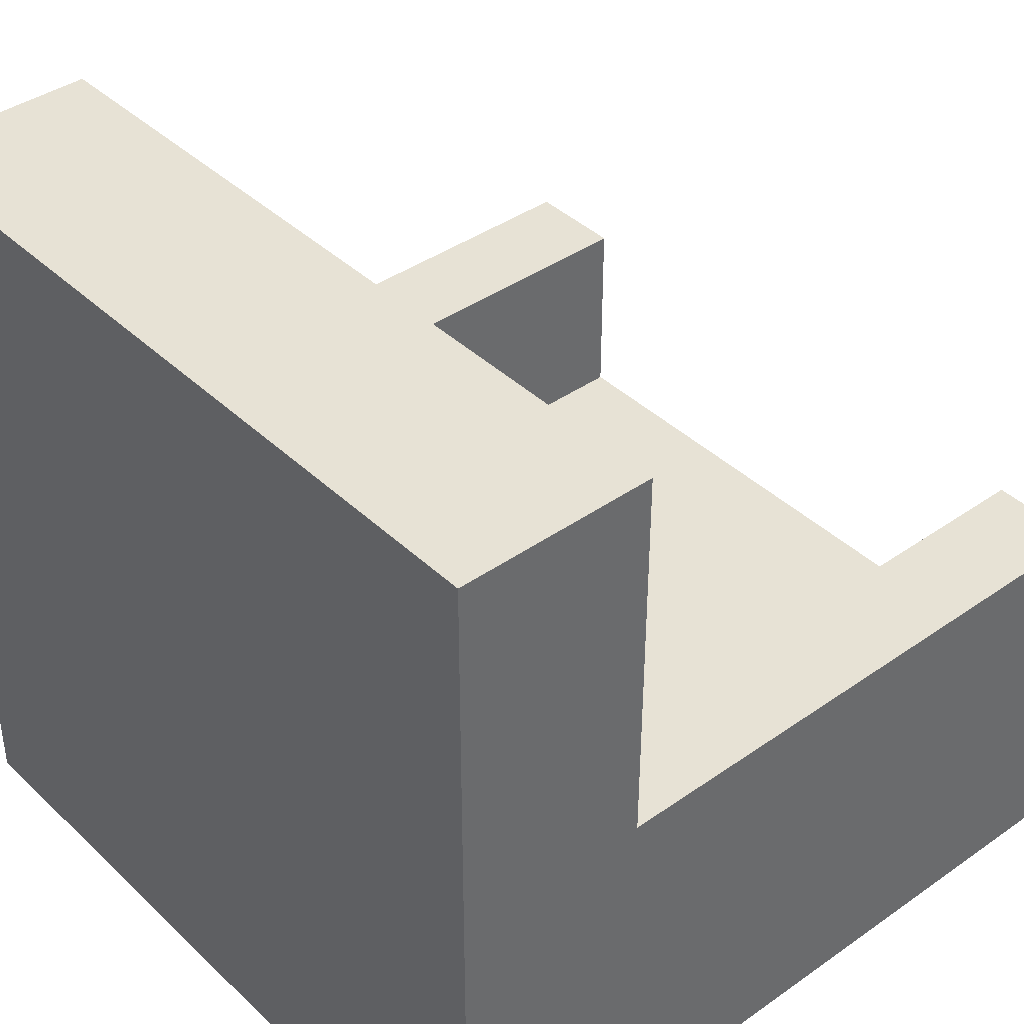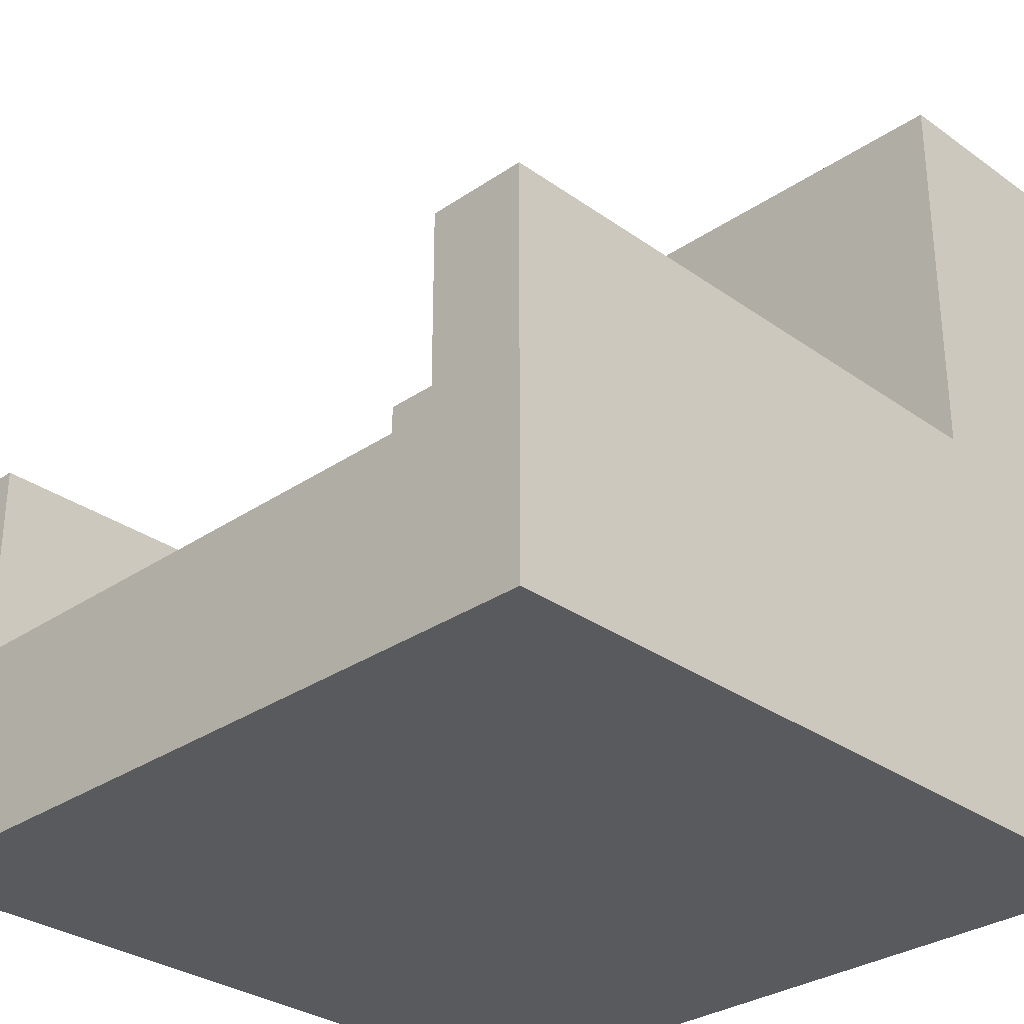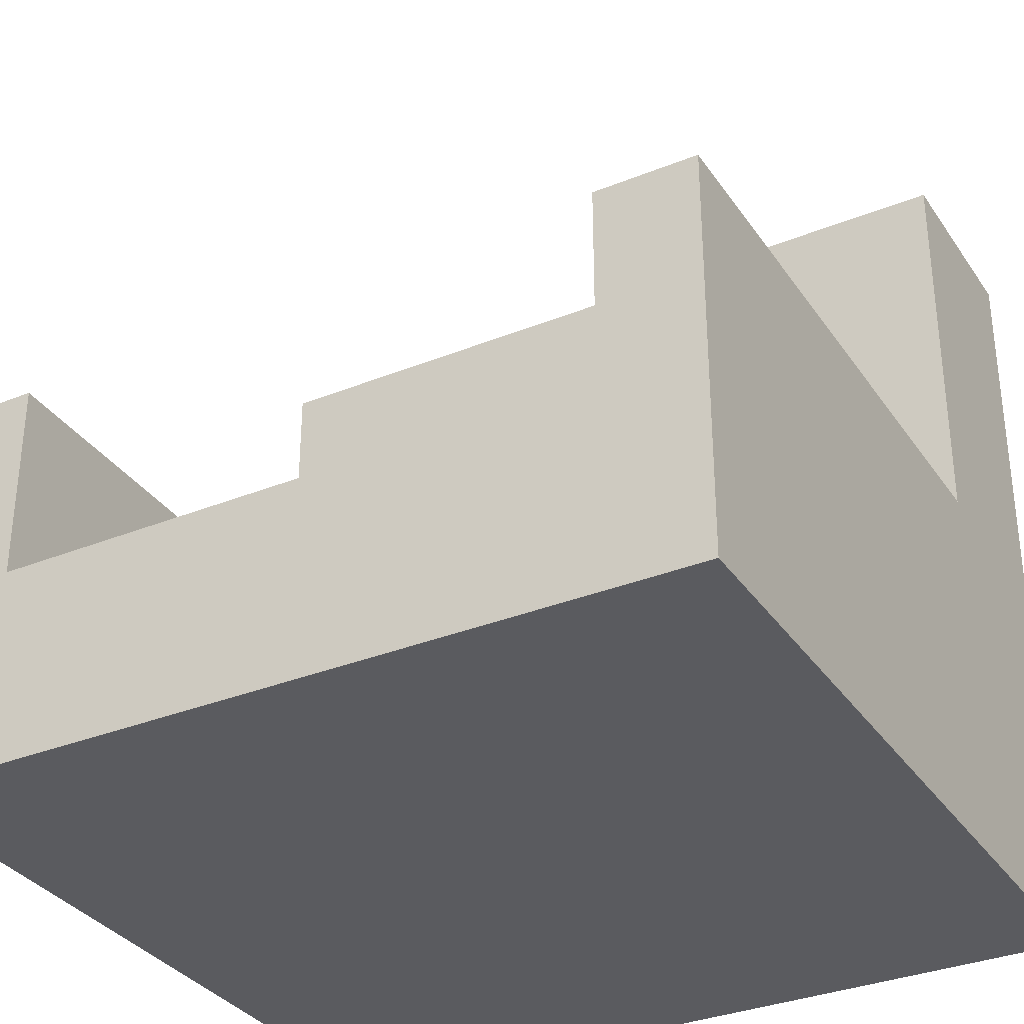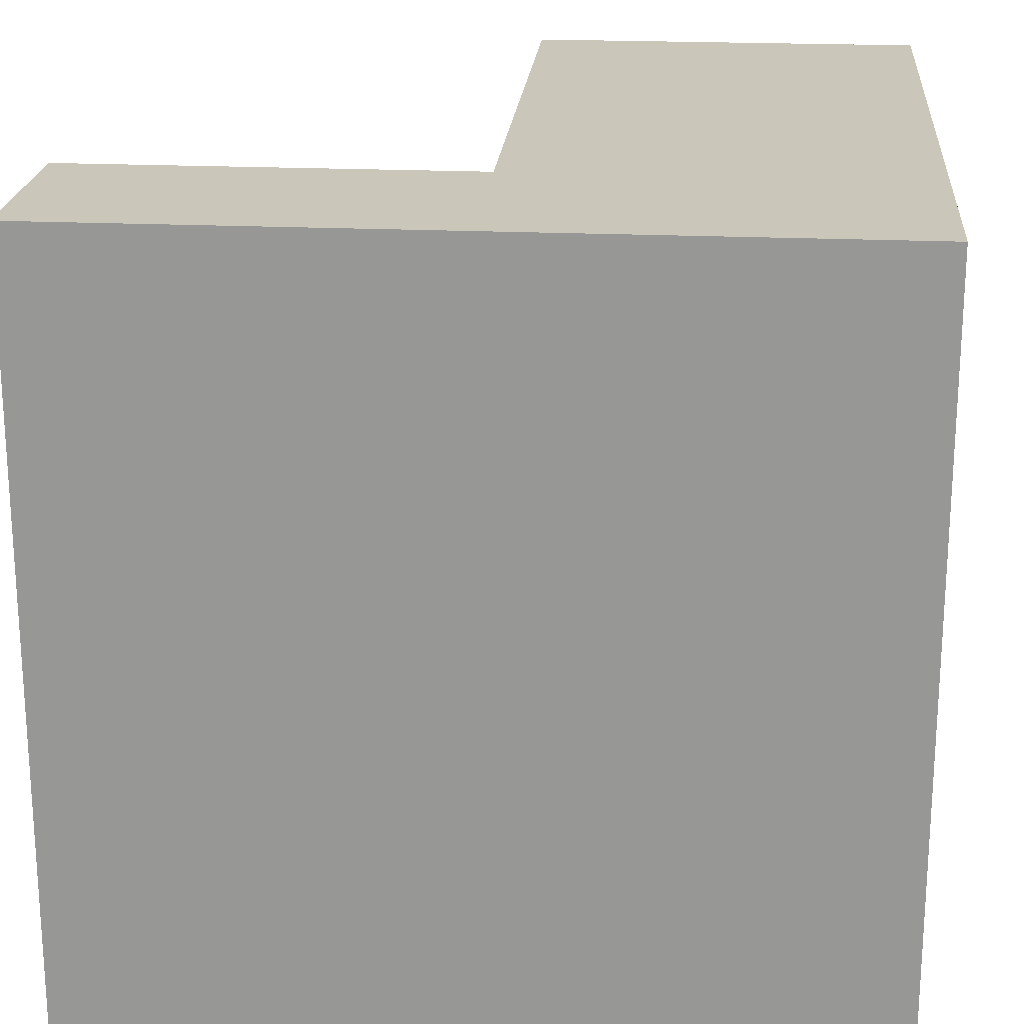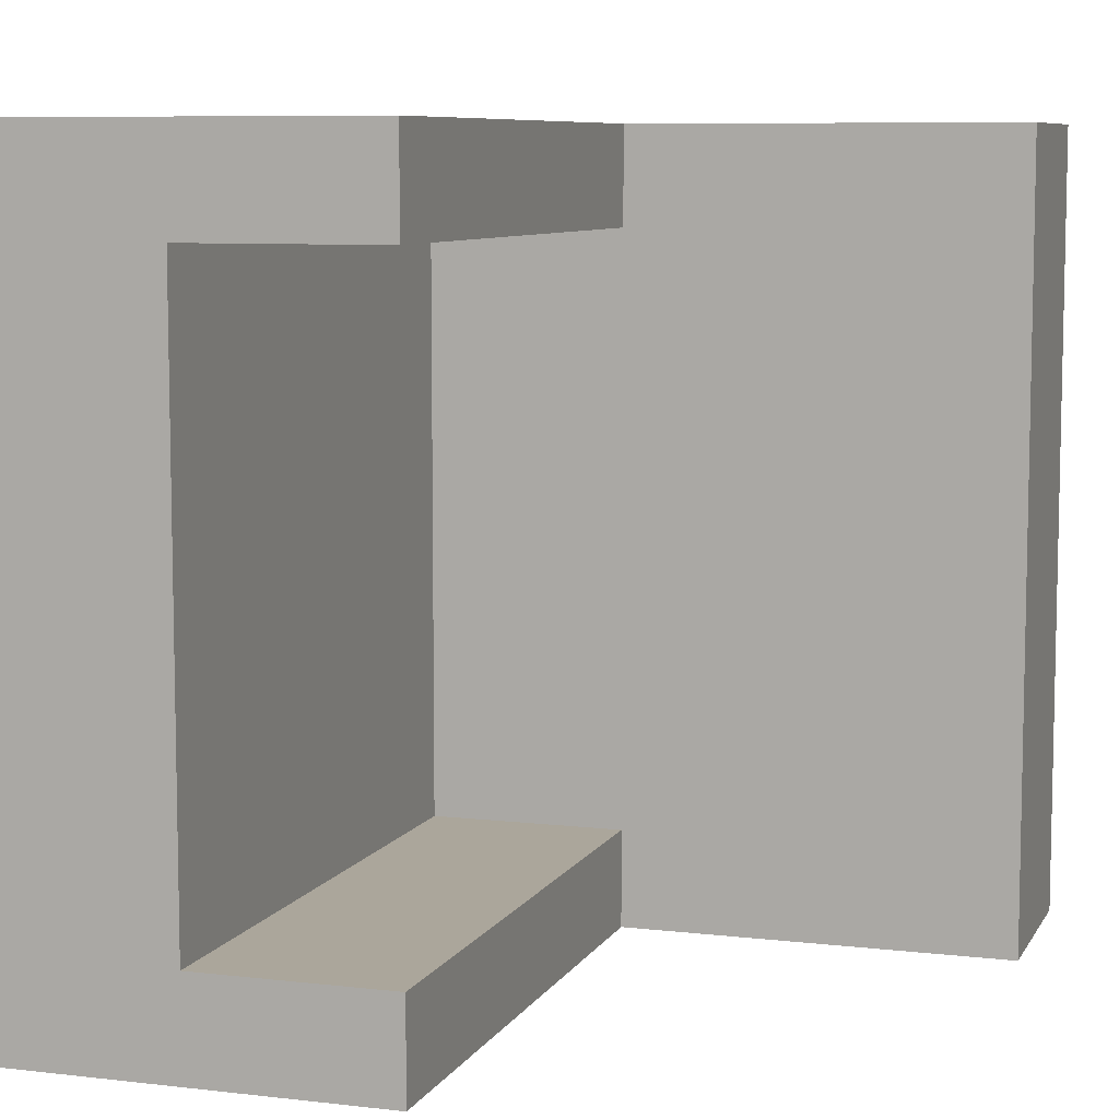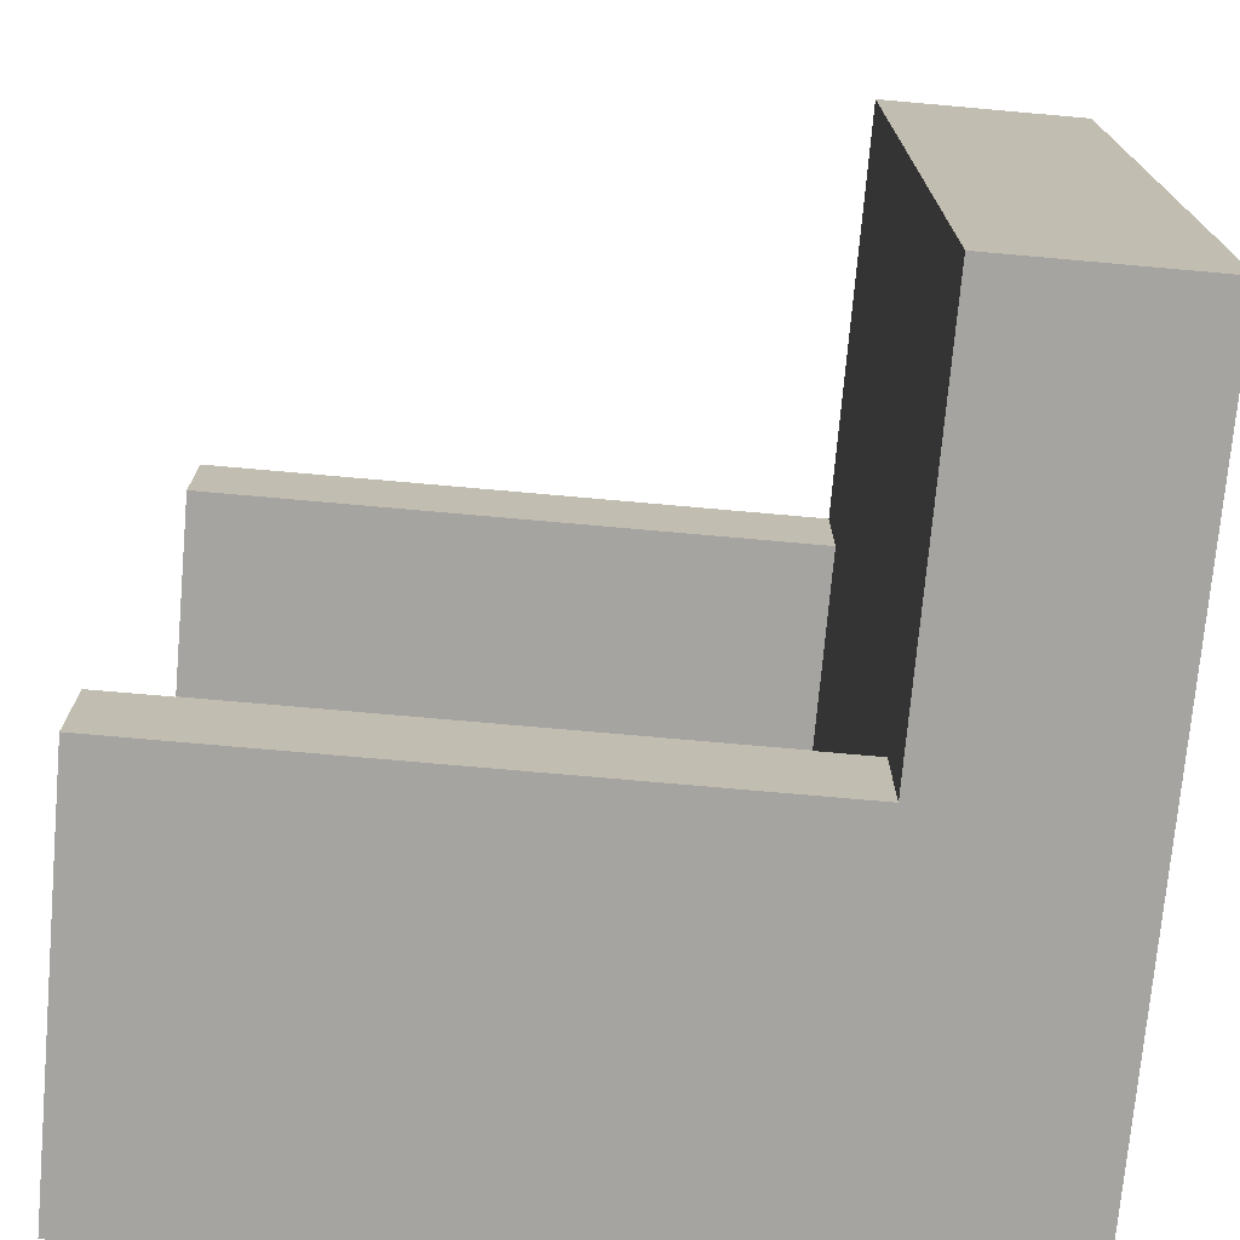
<metadata>
{"format":"obj","ext":"obj","renderer":"f3d","projection":"perspective","resolution":1024,"background":"white","views":[{"elev":40.1,"azim":-40.9,"up":"+Y"},{"elev":-30.7,"azim":134.4,"up":"+Y"},{"elev":-33.4,"azim":119.0,"up":"+Y"},{"elev":21.2,"azim":-85.3,"up":"+Z"},{"elev":7.9,"azim":108.1,"up":"+Z"},{"elev":-73.5,"azim":174.9,"up":"+Z"}]}
</metadata>
<code>
o Cube_Cube.001
v -1 -1 1
v -1 1 1
v -1 -1 -1
v -1 1 -1
v 1 -1 1
v 1 -1 -1
v -1 -1 0
v -1 0 1
v -1 1 0
v -1 0 -1
v 0 -1 -1
v 1 0 -1
v 1 -1 0
v -0.5 -0.5 0
v 1 0 1
v 0 -1 1
v -0.5 0 0
v 0 -1 0
v 0 0 1
v -0.5 0 0.75
v 0 0 -1
v -1 0 0
v -1 -1 0.75
v -1 0.5 1
v -1 1 -0.75
v -1 -0.5 -1
v -0.5 -1 -1
v -0.5 0.5 0
v 1 -0.5 -1
v 1 -1 -0.75
v -0.5 -0.5 -0.75
v 1 -0.5 1
v 0.5 -1 1
v -0.5 1 1
v -1 -1 -0.75
v -1 -0.5 1
v -1 1 0.75
v -1 0.5 -1
v 0.5 -1 -1
v -0.5 1 -1
v 0 -0.5 -0.75
v 1 -1 0.75
v 0.5 -0.5 -0.75
v -0.5 -1 1
v 0.5 -0.5 0.75
v 0 -0.5 0.75
v -0.5 -0.5 0.75
v -0.5 1 0
v 0 -1 0.75
v 0 -1 -0.75
v -0.5 -1 0
v 0.5 -1 0
v -0.5 0 1
v 0.5 0 1
v 0 -0.5 1
v 1 0 0.75
v 1 0 -0.75
v 1 -0.5 0
v -0.5 0.5 -0.75
v 0.5 0 -1
v -0.5 0 -1
v 0 -0.5 -1
v -0.5 0.5 0.75
v -1 0 -0.75
v -1 0 0.75
v -1 -0.5 0
v -1 0.5 0
v -1 0.5 0.75
v -1 -0.5 0.75
v -1 -0.5 -0.75
v -0.5 0.5 -1
v -0.5 -0.5 -1
v 0.5 -0.5 -1
v 0 0 0.75
v 1 -0.5 -0.75
v 1 -0.5 0.75
v 0.5 -0.5 1
v -0.5 -0.5 1
v 0.5 -1 -0.75
v -0.5 -1 -0.75
v -0.5 -1 0.75
v -0.5 1 -0.75
v 0.5 0 0.75
v 0.5 0 -0.75
v -0.5 1 0.75
v 0.5 -1 0.75
v -0.5 0.5 1
v 0 0 -0.75
v -0.5 0 -0.75
v -1 0.5 -0.75
v 0 -0.5 0
v 0.5 -0.5 0
f 25 38 90
f 34 24 87
f 42 33 86
f 37 34 85
f 88 43 84
f 25 48 82
f 49 44 81
f 50 51 80
f 30 52 79
f 53 36 78
f 54 55 77
f 56 32 76
f 54 74 19
f 83 76 45
f 60 29 73
f 61 62 72
f 59 48 28
f 64 26 70
f 65 66 69
f 37 67 68
f 68 22 65
f 24 65 8
f 2 68 24
f 69 7 23
f 36 23 1
f 8 69 36
f 70 3 35
f 66 35 7
f 22 70 66
f 83 15 56
f 38 61 10
f 4 71 38
f 72 11 27
f 26 27 3
f 10 72 26
f 73 6 39
f 62 39 11
f 21 73 62
f 88 60 21
f 40 59 71
f 28 85 63
f 75 13 30
f 29 30 6
f 12 75 29
f 76 5 42
f 58 42 13
f 19 20 53
f 77 16 33
f 32 33 5
f 15 77 32
f 78 1 44
f 55 44 16
f 19 78 55
f 79 18 50
f 39 50 11
f 6 79 39
f 80 7 35
f 27 35 3
f 11 80 27
f 81 1 23
f 51 23 7
f 18 81 51
f 83 46 74
f 28 89 59
f 4 82 40
f 57 43 75
f 31 17 14
f 74 47 20
f 87 20 63
f 85 87 63
f 9 85 48
f 86 16 49
f 52 49 18
f 13 86 52
f 87 8 53
f 21 89 88
f 89 41 88
f 61 59 89
f 60 57 12
f 14 20 47
f 90 10 64
f 67 64 22
f 9 90 67
f 20 28 63
f 43 58 75
f 41 92 43
f 91 31 14
f 47 91 14
f 58 45 76
f 92 46 45
f 25 4 38
f 34 2 24
f 42 5 33
f 37 2 34
f 88 41 43
f 25 9 48
f 49 16 44
f 50 18 51
f 30 13 52
f 53 8 36
f 54 19 55
f 56 15 32
f 54 83 74
f 83 56 76
f 60 12 29
f 61 21 62
f 59 82 48
f 64 10 26
f 65 22 66
f 37 9 67
f 68 67 22
f 24 68 65
f 2 37 68
f 69 66 7
f 36 69 23
f 8 65 69
f 70 26 3
f 66 70 35
f 22 64 70
f 83 54 15
f 38 71 61
f 4 40 71
f 72 62 11
f 26 72 27
f 10 61 72
f 73 29 6
f 62 73 39
f 21 60 73
f 88 84 60
f 40 82 59
f 28 48 85
f 75 58 13
f 29 75 30
f 12 57 75
f 76 32 5
f 58 76 42
f 19 74 20
f 77 55 16
f 32 77 33
f 15 54 77
f 78 36 1
f 55 78 44
f 19 53 78
f 79 52 18
f 39 79 50
f 6 30 79
f 80 51 7
f 27 80 35
f 11 50 80
f 81 44 1
f 51 81 23
f 18 49 81
f 83 45 46
f 28 17 89
f 4 25 82
f 57 84 43
f 31 89 17
f 74 46 47
f 87 53 20
f 85 34 87
f 9 37 85
f 86 33 16
f 52 86 49
f 13 42 86
f 87 24 8
f 21 61 89
f 89 31 41
f 61 71 59
f 60 84 57
f 14 17 20
f 90 38 10
f 67 90 64
f 9 25 90
f 20 17 28
f 43 92 58
f 41 91 92
f 91 41 31
f 47 46 91
f 58 92 45
f 92 91 46

</code>
